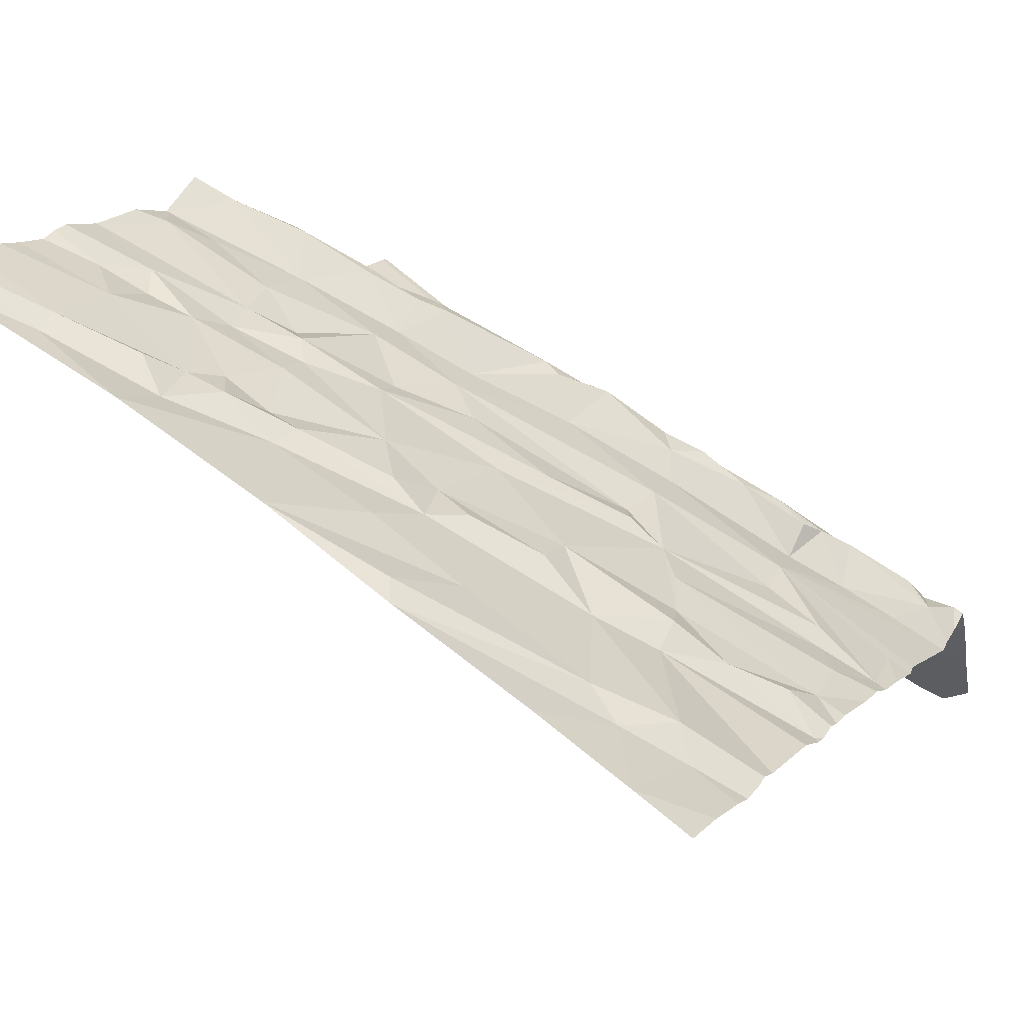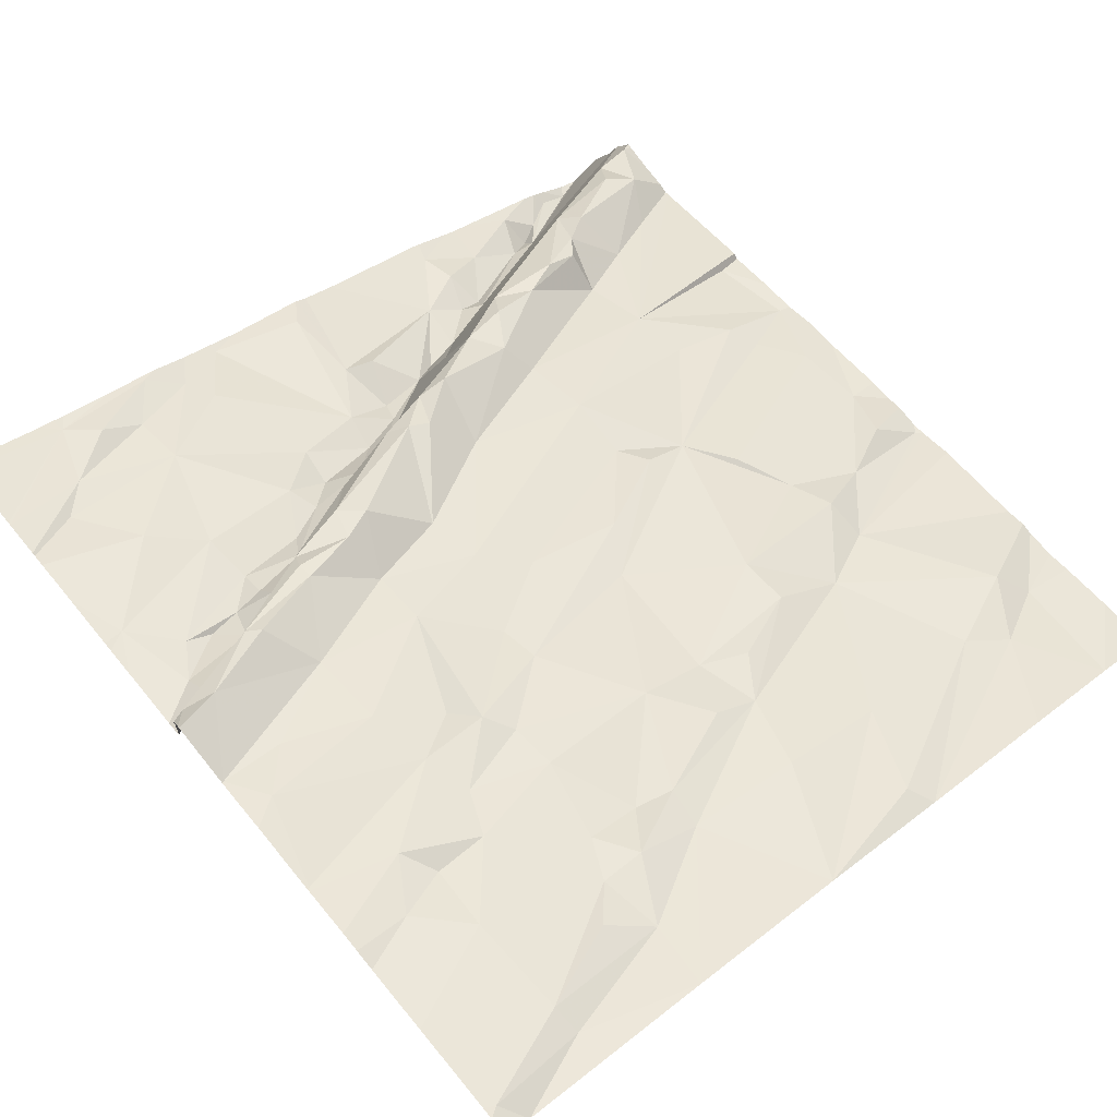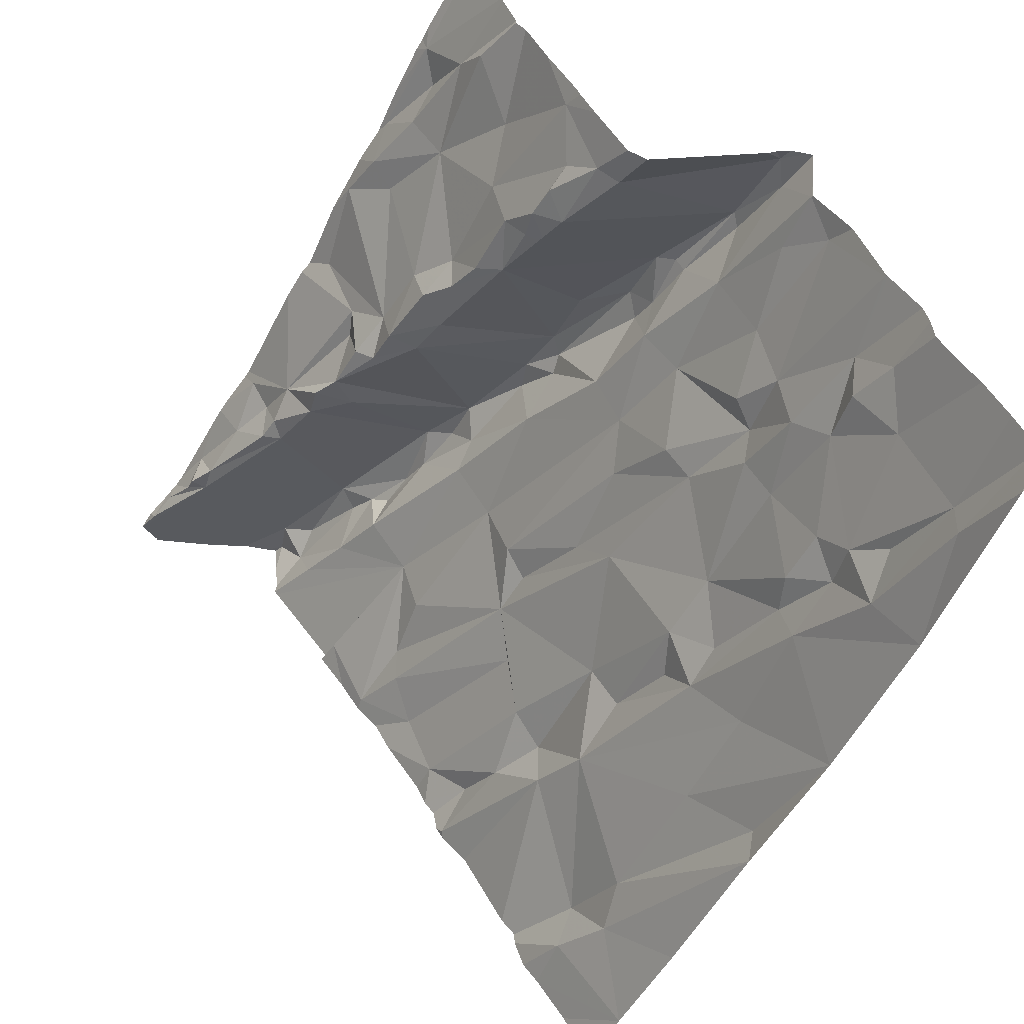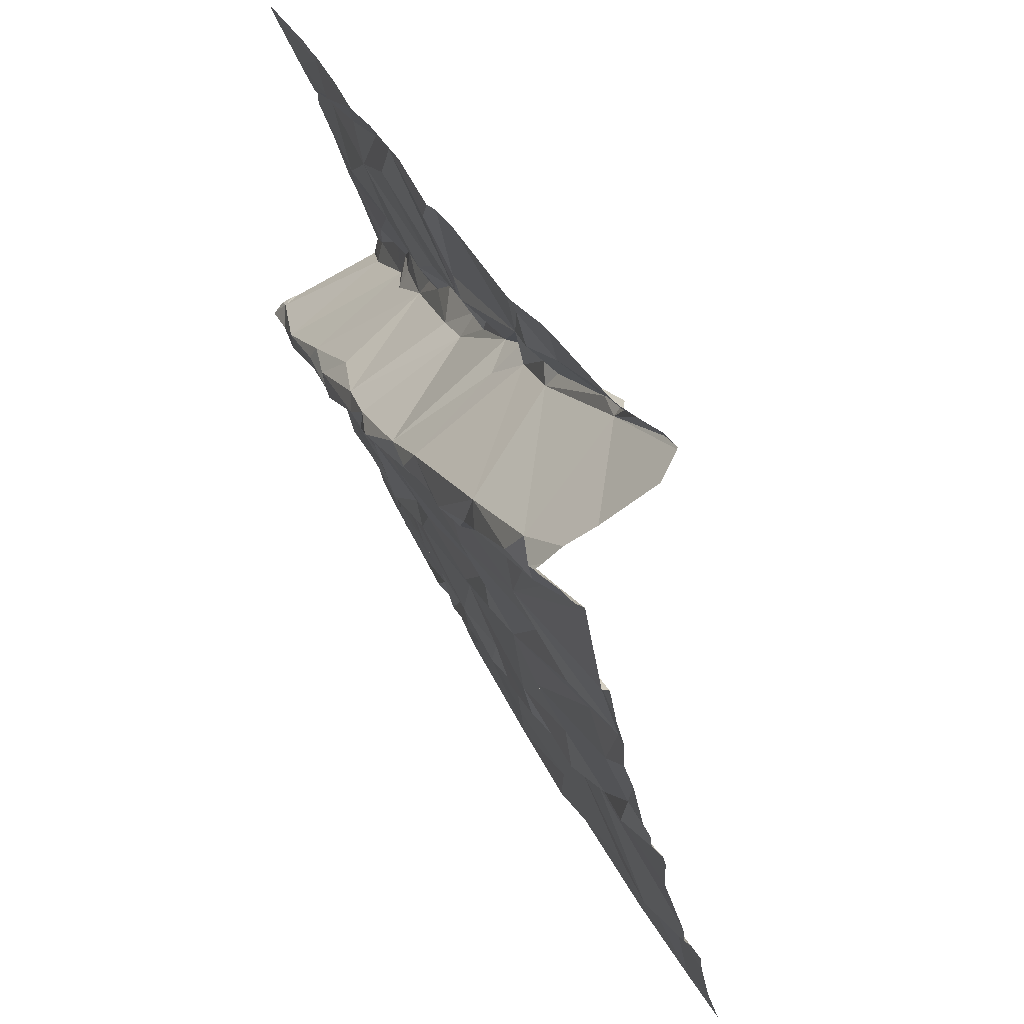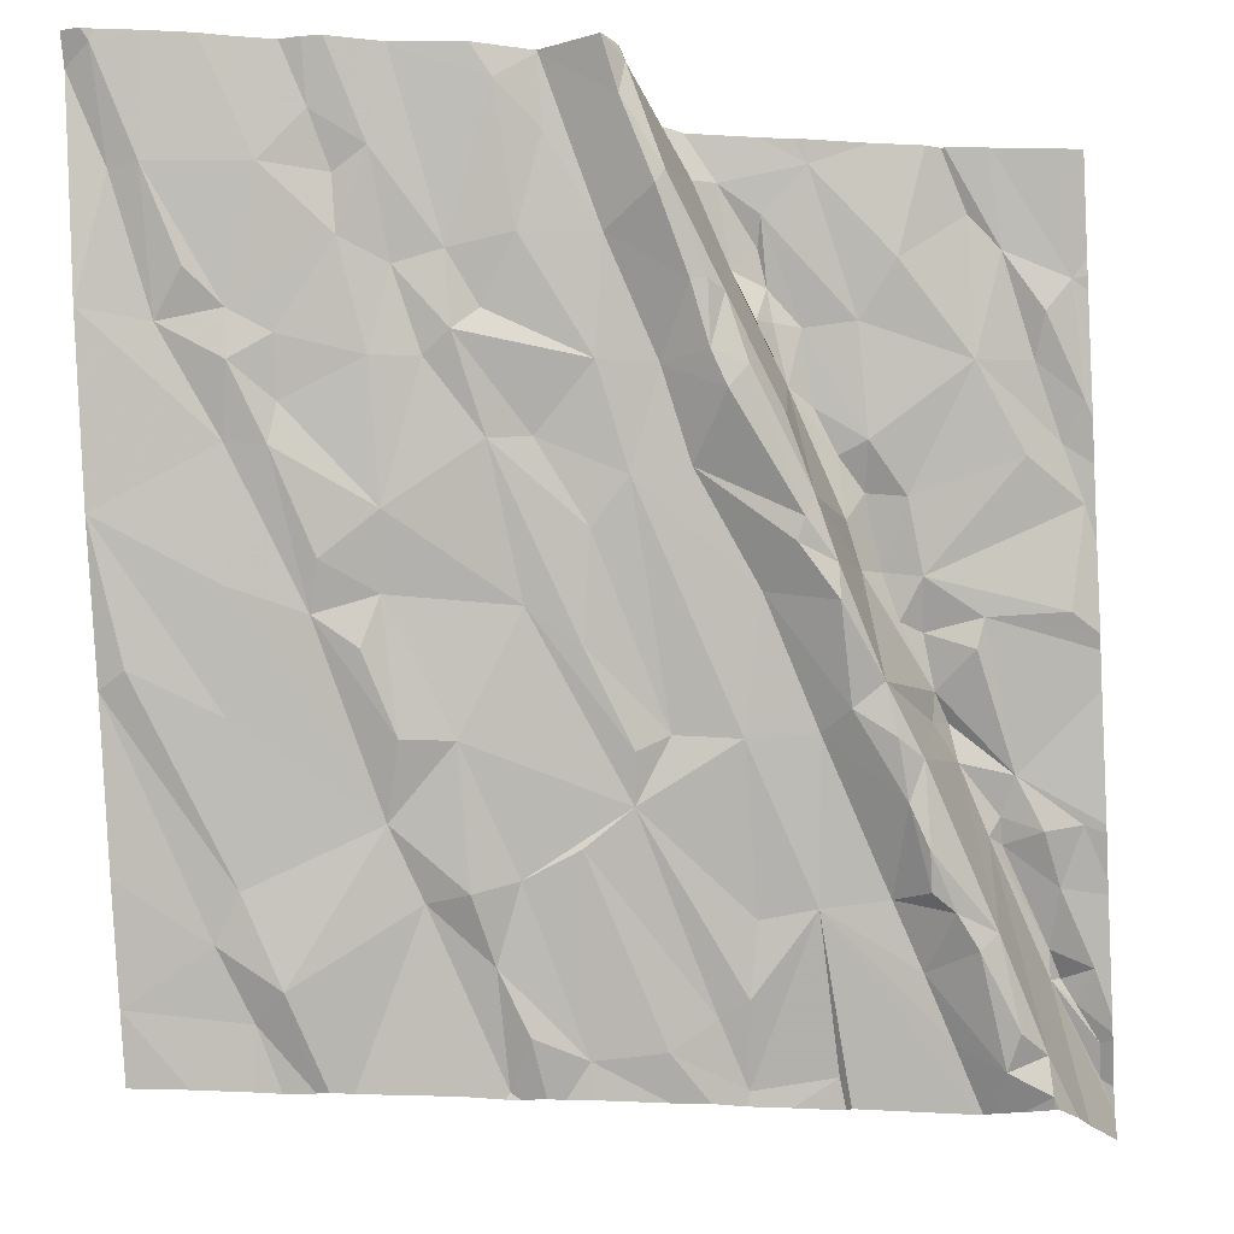
<metadata>
{"format":"obj","ext":"obj","renderer":"f3d","projection":"perspective","resolution":1024,"background":"white","views":[{"elev":27.4,"azim":-62.5,"up":"+Z"},{"elev":74.1,"azim":-129.2,"up":"+Z"},{"elev":47.5,"azim":-105.2,"up":"+Y"},{"elev":-38.8,"azim":116.8,"up":"+Y"},{"elev":-21.2,"azim":6.3,"up":"+Y"}]}
</metadata>
<code>
v -88.24 309.4 506.4
v -87.95 309.4 506.3
v -86.87 307.8 505.3
v -88.28 308.2 505.8
v -88.28 307.8 505.7
v -88.28 307.6 505.5
v -86.55 309.4 505.7
v -88.03 307.8 505.6
v -87.95 307.6 505.5
v -88.09 307.7 505.5
v -87.58 308.1 505.6
v -87.57 307.8 505.5
v -87.73 308 505.6
v -86.47 307.5 505
v -88.12 309.4 506.4
v -86.39 307.8 504.9
v -86.59 309.4 505.7
v -88.02 307.6 505.4
v -87.52 307.5 505.3
v -87.19 309.4 506.2
v -87.14 309.4 505.9
v -86.61 307.6 505.1
v -87.86 309.4 506.3
v -87.35 307.5 505.3
v -87.47 307.9 505.5
v -86.85 307.5 505.1
v -87 307.8 505.3
v -87.09 307.6 505.2
v -87.19 307.6 505.3
v -87.67 307.8 505.5
v -87.01 308.1 505.5
v -86.56 309.4 505.7
v -86.84 307.5 505.1
v -86.95 307.5 505.1
v -86.29 307.6 504.7
v -86.4 307.5 505
v -86.38 307.5 505
v -86.29 307.7 504.8
v -86.34 307.7 504.8
v -86.37 307.8 504.8
v -86.29 307.8 504.9
v -86.39 307.8 504.9
v -86.51 308.1 505.1
v -86.41 307.6 505.1
v -86.36 308 505
v -86.4 307.5 505.1
v -88.21 309.4 506.4
v -87.12 309.4 505.9
v -86.5 307.5 505.1
v -86.35 307.5 504.9
v -87.19 309.4 506.2
v -88.28 309.4 506.4
v -87.03 307.5 505.1
v -86.47 307.6 505.1
v -86.59 307.8 505.3
v -86.55 307.7 505.2
v -86.66 307.7 505.2
v -87.02 307.7 505.3
v -87.23 308 505.5
v -87.53 307.7 505.4
v -86.72 307.9 505.3
v -87.34 307.9 505.5
v -87.47 307.6 505.3
v -86.5 307.8 505.2
v -86.64 307.9 505.3
v -86.64 307.9 505.4
v -88.28 308.9 506.2
v -88.28 308.5 506
v -87.23 308.1 505.6
v -87.32 308.3 505.7
v -87.16 308.1 505.5
v -88.02 308.4 505.9
v -87.86 308.3 505.8
v -87.7 308.1 505.7
v -87.76 308.3 505.8
v -87.72 308.4 505.8
v -87.83 308.4 505.9
v -86.76 308.5 505.4
v -86.8 308.4 505.7
v -87.09 308.6 505.8
v -86.88 308.5 505.7
v -86.96 308.4 505.6
v -87.21 308.6 505.8
v -87.71 308.5 505.9
v -87.44 308.4 505.7
v -88.03 308.1 505.8
v -88.22 308.2 505.9
v -88.01 308.6 506
v -87.92 308.6 506
v -86.85 308.2 505.5
v -86.79 308.2 505.5
v -86.72 308.2 505.6
v -86.8 308.4 505.7
v -87.49 308.7 505.9
v -87.3 308.5 505.8
v -86.86 308.5 505.8
v -86.84 308.6 505.8
v -86.62 308.3 505.2
v -86.62 308.3 505.2
v -86.39 308.1 505
v -86.31 308.1 505
v -86.49 308 505
v -86.57 308.2 505.1
v -86.64 308.1 505.5
v -86.49 308.1 505.1
v -86.68 308 505.4
v -86.69 308.1 505.5
v -86.79 308.6 505.5
v -86.72 308.6 505.3
v -86.32 308.5 505.3
v -86.56 307.5 505
v -86.28 308.7 505.3
v -86.45 308.2 505.1
v -86.59 308.3 505.2
v -86.5 308.5 505.3
v -86.52 308.4 505.3
v -86.64 308.4 505.3
v -86.69 308.5 505.3
v -86.63 308.5 505.3
v -88.03 307.5 505.4
v -88.21 309.1 506.2
v -88.28 309.3 506.3
v -88.07 308.9 506.2
v -88.14 309.1 506.3
v -87.99 308.9 506.1
v -87.9 308.7 506
v -87.99 308.8 506.1
v -87.9 308.8 506.1
v -87.55 308.8 506
v -87.49 308.9 506
v -87.27 308.8 505.9
v -87.4 308.7 505.9
v -86.75 309 505.6
v -86.66 309.1 505.7
v -88.22 309.3 506.4
v -87.71 308.8 506
v -87.35 309.2 506.1
v -87.41 309 506.1
v -87.44 309.3 506.2
v -87.24 309 506
v -87.91 309.1 506.2
v -87.55 309 506.1
v -87.77 309.1 506.2
v -87.81 309.2 506.2
v -88.13 308.9 506.1
v -87.77 309 506.1
v -87.61 308.8 506
v -86.96 308.8 505.9
v -86.89 308.7 505.8
v -87.01 309.1 505.7
v -86.94 309.1 505.7
v -86.96 309 505.7
v -86.93 309 505.7
v -87 308.9 506
v -86.9 308.9 505.6
v -87.14 308.8 505.9
v -87 308.7 505.9
v -87.04 308.8 505.9
v -87.11 309.1 506.1
v -87.08 309.3 505.8
v -87.03 309.3 505.8
v -86.95 309.2 505.7
v -86.94 309.2 505.7
v -86.84 309.3 505.8
v -86.87 309 505.6
v -86.74 308.8 505.5
v -87.03 308.9 506
v -86.5 309 505.5
v -86.35 309.1 505.6
v -86.44 309.2 505.6
v -86.51 309.2 505.7
v -86.29 309.1 505.6
v -86.38 309 505.5
v -87.07 308.9 506
v -87.13 309.1 506.1
v -87.19 309.3 506.2
v -87.69 309.2 506.2
v -87.66 309 506.1
v -87.35 309.4 506.2
v -87.65 309.4 506.3
v -86.55 307.5 505
v -86.85 308.9 505.5
v -87.97 307.5 505.4
v -86.75 308.7 505.4
v -86.8 308.8 505.5
v -86.66 308.7 505.4
v -86.4 308.8 505.4
v -86.33 308.8 505.4
v -86.27 308.9 505.5
v -87.18 309.3 506.2
v -86.32 307.5 504.9
v -86.26 307.5 504.7
v -86.26 307.5 504.7
v -86.26 307.6 504.7
v -86.26 307.5 504.7
v -86.26 307.6 504.7
v -86.26 307.7 504.8
v -86.26 307.7 504.8
v -86.26 307.9 504.9
v -86.26 307.7 504.8
v -88.02 309.4 506.3
v -86.26 307.9 504.9
v -86.26 308.6 505.3
v -86.26 308.4 505.2
v -86.26 308 505
v -86.26 308.1 505
v -86.26 308.3 505.2
v -86.26 308.1 505
v -86.26 308.4 505.2
v -86.26 309.1 505.6
v -86.26 309.1 505.5
v -86.26 309 505.5
v -86.26 308.7 505.3
v -86.26 308.8 505.4
v -86.26 308.9 505.4
v -86.26 309.2 505.6
v -86.53 307.5 505
v -86.39 307.5 505
v -86.82 307.5 505.1
v -87.9 307.5 505.4
v -87.88 307.5 505.4
v -87.2 307.5 505.2
v -87.35 307.5 505.2
v -87.11 307.5 505.2
v -87.41 307.5 505.2
v -87.5 307.5 505.3
v -87.53 307.5 505.3
v -87.04 307.5 505.1
v -87.83 307.5 505.3
v -87.61 307.5 505.3
v -88.15 307.5 505.4
v -87.44 307.5 505.3
v -88.28 307.5 505.4
v -86.26 307.5 504.7
v -86.26 307.5 504.7
v -86.94 309.4 505.8
v -87.09 309.4 505.8
v -86.71 309.4 505.8
v -86.85 309.4 505.8
v -86.46 309.4 505.7
v -86.45 309.4 505.7
v -86.28 309.4 505.7
v -86.87 309.4 505.8
v -87.18 309.4 506.1
v -87.21 309.4 506.2
v -87.19 309.4 506.2
v -87.65 309.4 506.3
v -87.65 309.4 506.3
v -87.64 309.4 506.3
v -87.77 309.4 506.3
v -87.31 309.4 506.2
v -87.36 309.4 506.2
v -87.36 309.4 506.2
v -87.81 309.4 506.3
v -87.49 309.4 506.3
v -87.22 309.4 506.3
v -86.28 309.4 505.7
v -86.26 309.4 505.7
f 8 10 9
f 4 5 10
f 10 8 4
f 13 30 12
f 10 5 6
f 192 16 191
f 181 3 111
f 242 172 216
f 27 3 31
f 38 35 196
f 39 38 197
f 35 38 16
f 222 24 223
f 41 42 40
f 64 44 43
f 45 42 41
f 41 39 198
f 41 40 39
f 16 38 39
f 50 46 37
f 191 44 50
f 241 172 242
f 16 43 44
f 14 49 217
f 240 170 172
f 49 22 181
f 3 26 33
f 9 18 220
f 239 164 238
f 29 24 222
f 238 164 17
f 53 29 224
f 53 28 29
f 44 54 49
f 46 44 49
f 56 55 57
f 3 27 58
f 28 58 59
f 30 19 60
f 120 6 231
f 18 10 6
f 10 18 9
f 61 3 57
f 24 25 60
f 58 28 53
f 29 28 62
f 237 161 236
f 42 16 40
f 225 63 232
f 54 44 64
f 64 56 54
f 55 65 61
f 65 55 66
f 57 22 49
f 55 56 64
f 53 3 58
f 30 9 221
f 59 58 27
f 56 57 49
f 12 30 60
f 236 164 243
f 227 30 230
f 25 12 60
f 24 29 62
f 45 41 199
f 63 19 226
f 16 39 40
f 35 16 193
f 53 26 3
f 8 9 13
f 49 54 56
f 34 53 228
f 61 57 55
f 3 22 57
f 30 13 9
f 63 24 60
f 19 63 60
f 70 69 71
f 73 72 13
f 76 75 74
f 81 80 82
f 82 80 83
f 25 62 59
f 74 13 11
f 12 11 13
f 8 87 4
f 86 87 8
f 8 13 86
f 4 87 68
f 86 68 87
f 88 72 73
f 73 77 89
f 86 72 68
f 11 25 59
f 31 83 71
f 31 90 82
f 82 90 91
f 11 59 85
f 70 85 69
f 91 92 93
f 12 25 11
f 82 91 93
f 11 76 74
f 13 74 73
f 11 85 76
f 76 77 73
f 73 74 75
f 73 75 76
f 77 76 84
f 84 76 85
f 77 84 89
f 70 95 94
f 85 70 94
f 70 71 95
f 83 95 71
f 96 81 79
f 97 96 79
f 82 93 81
f 79 78 97
f 79 92 78
f 93 79 81
f 79 93 92
f 72 86 13
f 68 72 88
f 82 83 31
f 59 69 85
f 99 98 92
f 100 45 101
f 43 16 42
f 25 24 62
f 59 62 28
f 45 100 102
f 102 43 42
f 42 45 102
f 64 43 103
f 104 64 103
f 43 102 105
f 65 66 106
f 61 65 106
f 106 90 61
f 90 31 3
f 64 66 55
f 107 91 106
f 59 27 31
f 31 71 59
f 106 91 90
f 90 3 61
f 71 69 59
f 91 107 92
f 108 78 109
f 203 110 204
f 113 100 101
f 221 9 220
f 101 45 202
f 220 18 183
f 113 105 100
f 102 100 105
f 113 101 206
f 114 103 113
f 106 66 104
f 104 107 106
f 98 99 114
f 43 105 103
f 115 116 113
f 114 113 98
f 109 78 118
f 118 78 98
f 119 117 115
f 78 92 98
f 92 104 99
f 107 104 92
f 117 119 118
f 115 110 119
f 116 98 113
f 103 114 99
f 116 115 117
f 204 115 209
f 98 117 118
f 115 113 207
f 117 98 116
f 105 113 103
f 99 104 103
f 119 109 118
f 64 104 66
f 67 121 122
f 124 123 125
f 126 128 127
f 130 129 131
f 132 131 129
f 124 135 121
f 136 128 126
f 138 137 139
f 88 89 127
f 130 138 142
f 135 122 121
f 144 141 143
f 121 145 124
f 124 141 201
f 125 146 141
f 125 128 146
f 145 123 124
f 67 145 121
f 88 145 67
f 127 128 125
f 146 143 141
f 124 125 141
f 67 68 88
f 127 89 126
f 88 127 145
f 88 73 89
f 94 147 84
f 84 85 94
f 151 150 152
f 152 153 151
f 154 149 155
f 156 80 157
f 96 148 157
f 83 132 95
f 132 94 95
f 157 148 158
f 158 156 157
f 154 150 159
f 131 83 156
f 84 126 89
f 160 159 150
f 161 160 150
f 150 151 162
f 151 153 165
f 163 162 151
f 164 163 133
f 150 162 161
f 133 163 165
f 165 166 133
f 148 149 154
f 155 149 97
f 96 97 148
f 97 149 148
f 156 83 80
f 154 167 158
f 108 97 78
f 154 155 150
f 134 133 168
f 155 153 152
f 165 153 155
f 165 163 151
f 162 163 161
f 134 168 171
f 170 169 172
f 170 171 168
f 173 169 170
f 108 155 97
f 80 81 96
f 155 152 150
f 174 167 159
f 167 154 159
f 80 96 157
f 131 156 140
f 175 140 174
f 158 148 154
f 140 175 176
f 140 137 138
f 168 173 170
f 147 129 178
f 178 146 136
f 129 94 132
f 136 126 84
f 94 129 147
f 147 136 84
f 178 129 142
f 130 131 138
f 159 175 174
f 142 138 139
f 179 137 140
f 174 140 156
f 178 136 147
f 177 142 180
f 143 177 144
f 146 178 177
f 130 142 129
f 146 128 136
f 125 123 145
f 145 127 125
f 175 159 176
f 142 177 178
f 140 138 131
f 177 143 146
f 132 83 131
f 167 174 158
f 156 158 174
f 155 182 165
f 182 166 165
f 109 184 108
f 184 185 108
f 185 182 155
f 108 185 155
f 166 182 185
f 185 184 166
f 184 186 166
f 133 166 168
f 187 168 186
f 173 168 188
f 166 186 168
f 172 169 189
f 219 3 33
f 173 188 189
f 188 112 213
f 188 187 112
f 168 187 188
f 112 187 119
f 109 119 186
f 119 187 186
f 21 160 48
f 189 169 173
f 119 110 112
f 189 188 214
f 212 189 215
f 184 109 186
f 171 170 7
f 134 171 32
f 122 135 1
f 141 144 23
f 161 163 164
f 161 164 236
f 48 161 237
f 134 164 133
f 240 172 241
f 242 216 257
f 218 46 36
f 159 160 190
f 176 159 190
f 190 160 21
f 177 180 247
f 144 177 250
f 249 139 255
f 176 190 245
f 251 176 256
f 135 124 15
f 164 134 17
f 179 139 137
f 139 180 142
f 139 179 253
f 176 179 140
f 48 160 161
f 193 16 192
f 217 49 181
f 194 35 195
f 47 135 15
f 195 35 193
f 196 35 194
f 36 46 14
f 197 38 196
f 14 46 49
f 198 39 197
f 199 41 200
f 37 46 218
f 2 141 23
f 200 41 198
f 23 144 254
f 202 45 199
f 50 44 46
f 203 112 110
f 33 26 34
f 204 110 115
f 34 26 53
f 205 101 202
f 206 101 205
f 52 122 1
f 207 113 208
f 111 3 219
f 1 135 47
f 208 113 206
f 209 115 207
f 210 172 211
f 181 22 3
f 51 190 244
f 211 172 212
f 183 18 120
f 212 172 189
f 120 18 6
f 213 112 203
f 214 188 213
f 215 189 214
f 191 16 44
f 216 172 210
f 223 24 225
f 224 29 222
f 20 190 51
f 225 24 63
f 226 19 227
f 17 134 32
f 227 19 30
f 228 53 224
f 32 171 7
f 7 170 240
f 229 30 221
f 230 30 229
f 231 6 233
f 15 124 201
f 232 63 226
f 201 141 2
f 234 192 191
f 235 192 234
f 243 164 239
f 244 190 21
f 245 190 246
f 246 190 20
f 247 180 248
f 248 180 249
f 249 180 139
f 250 177 247
f 251 179 176
f 252 179 251
f 253 179 252
f 254 144 250
f 255 139 253
f 256 176 245
f 257 216 258

</code>
